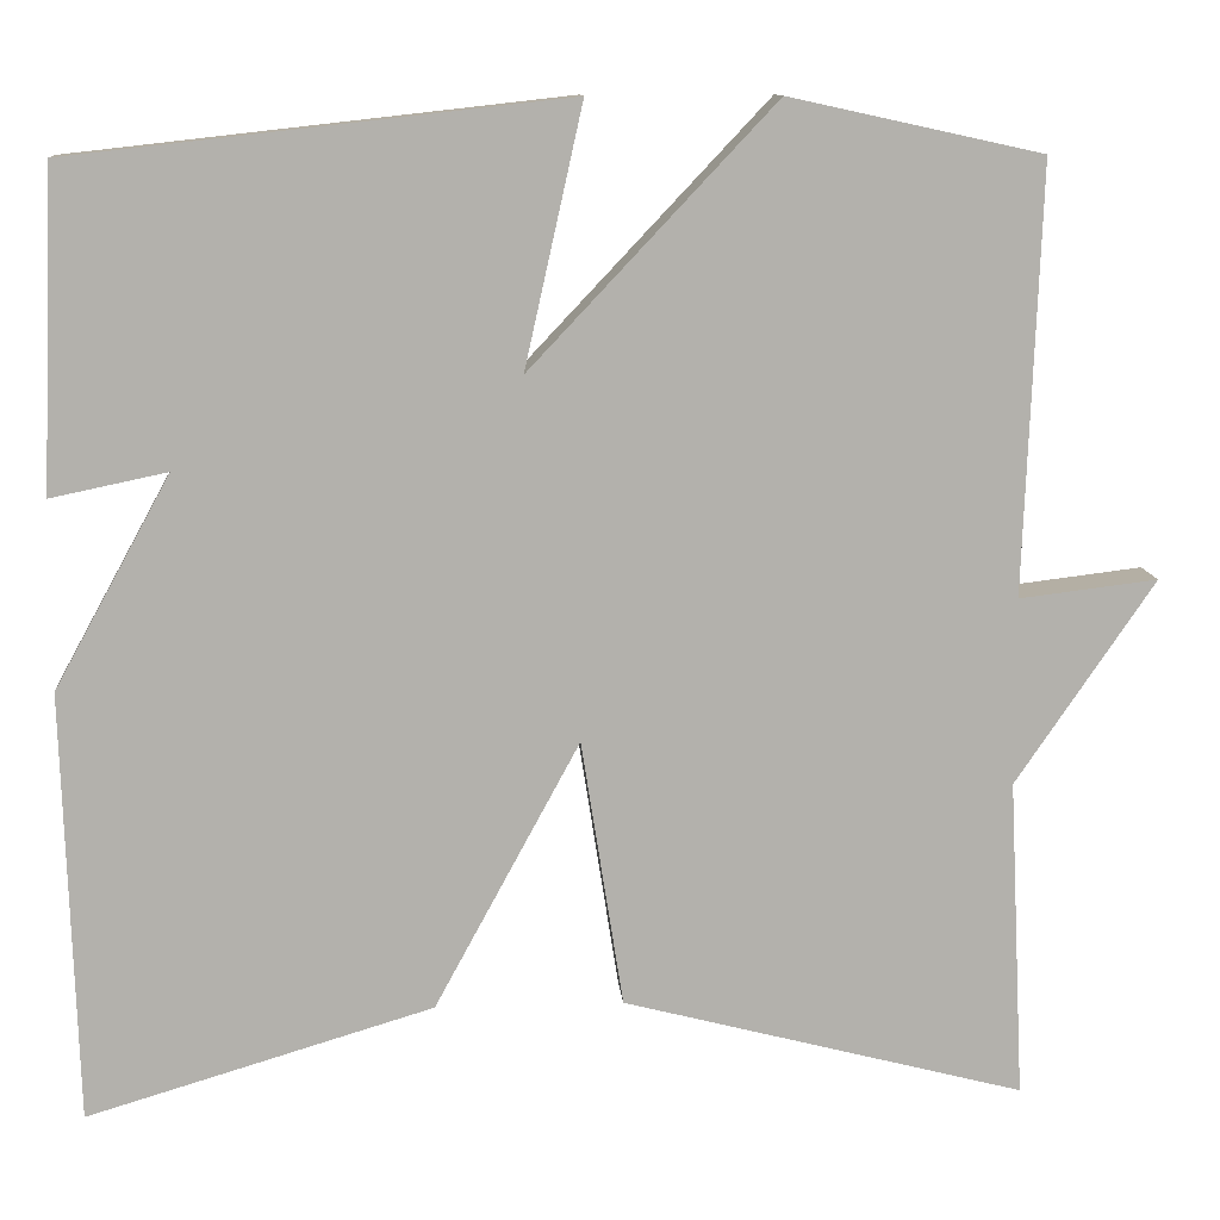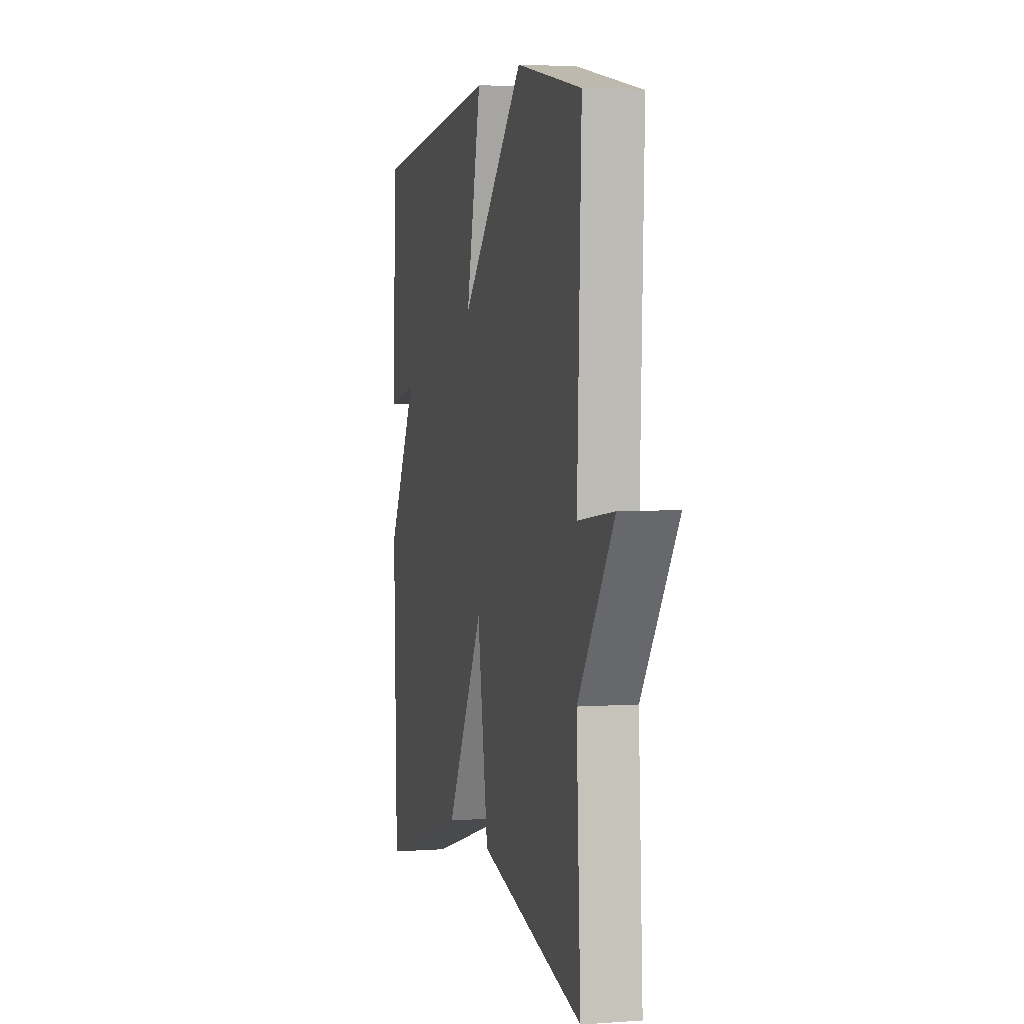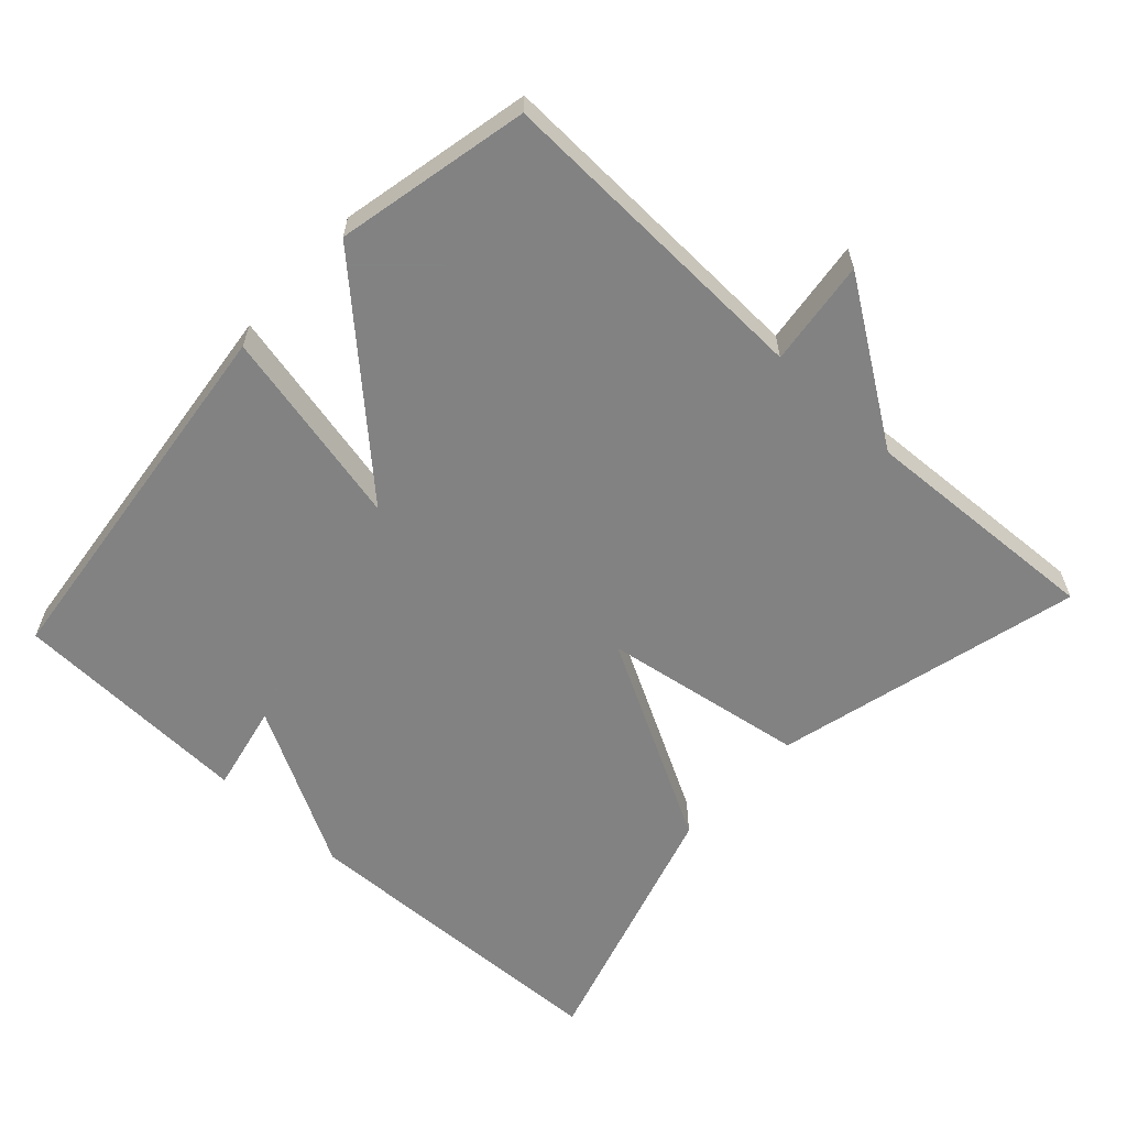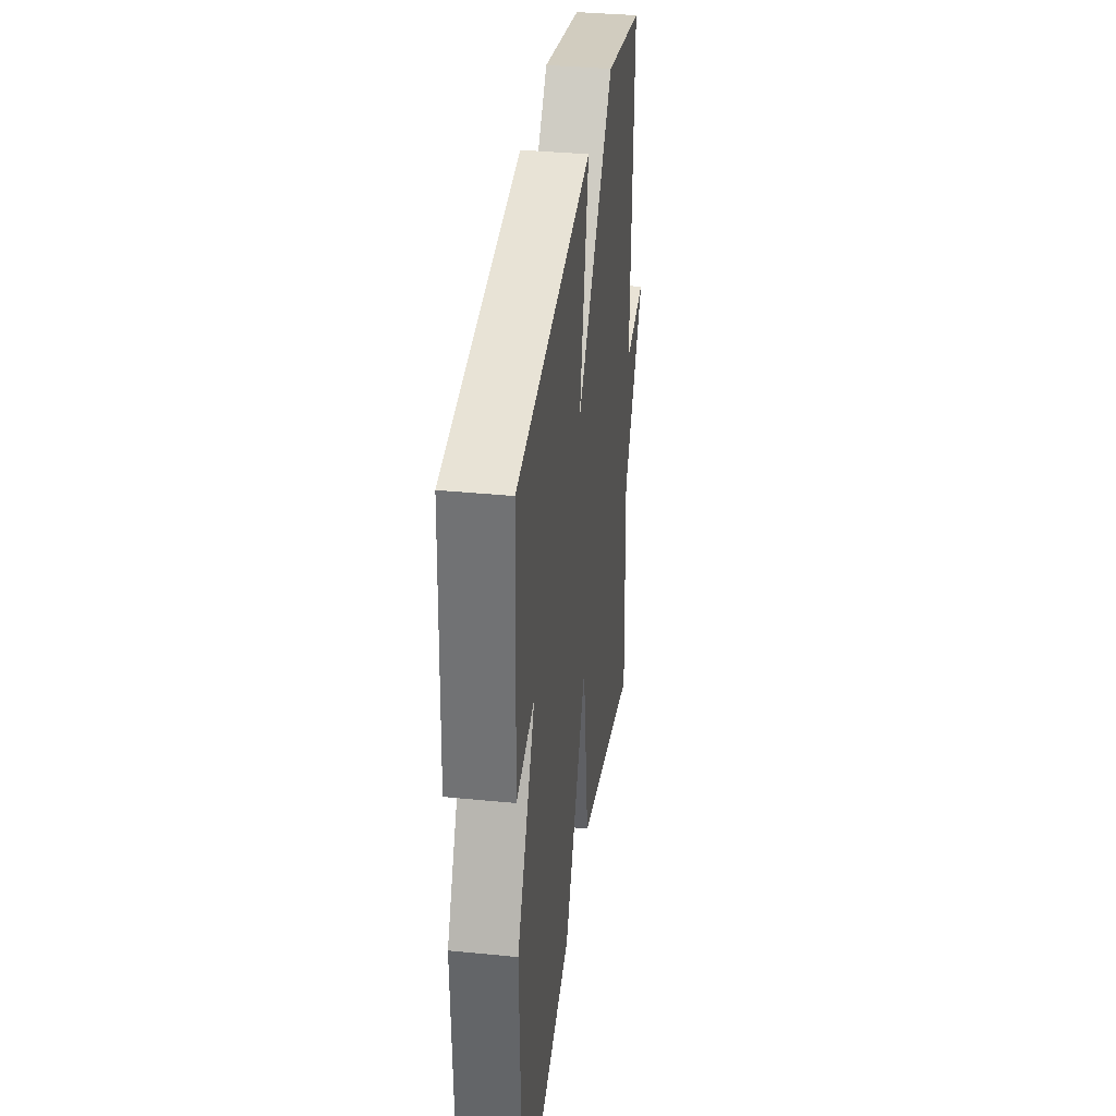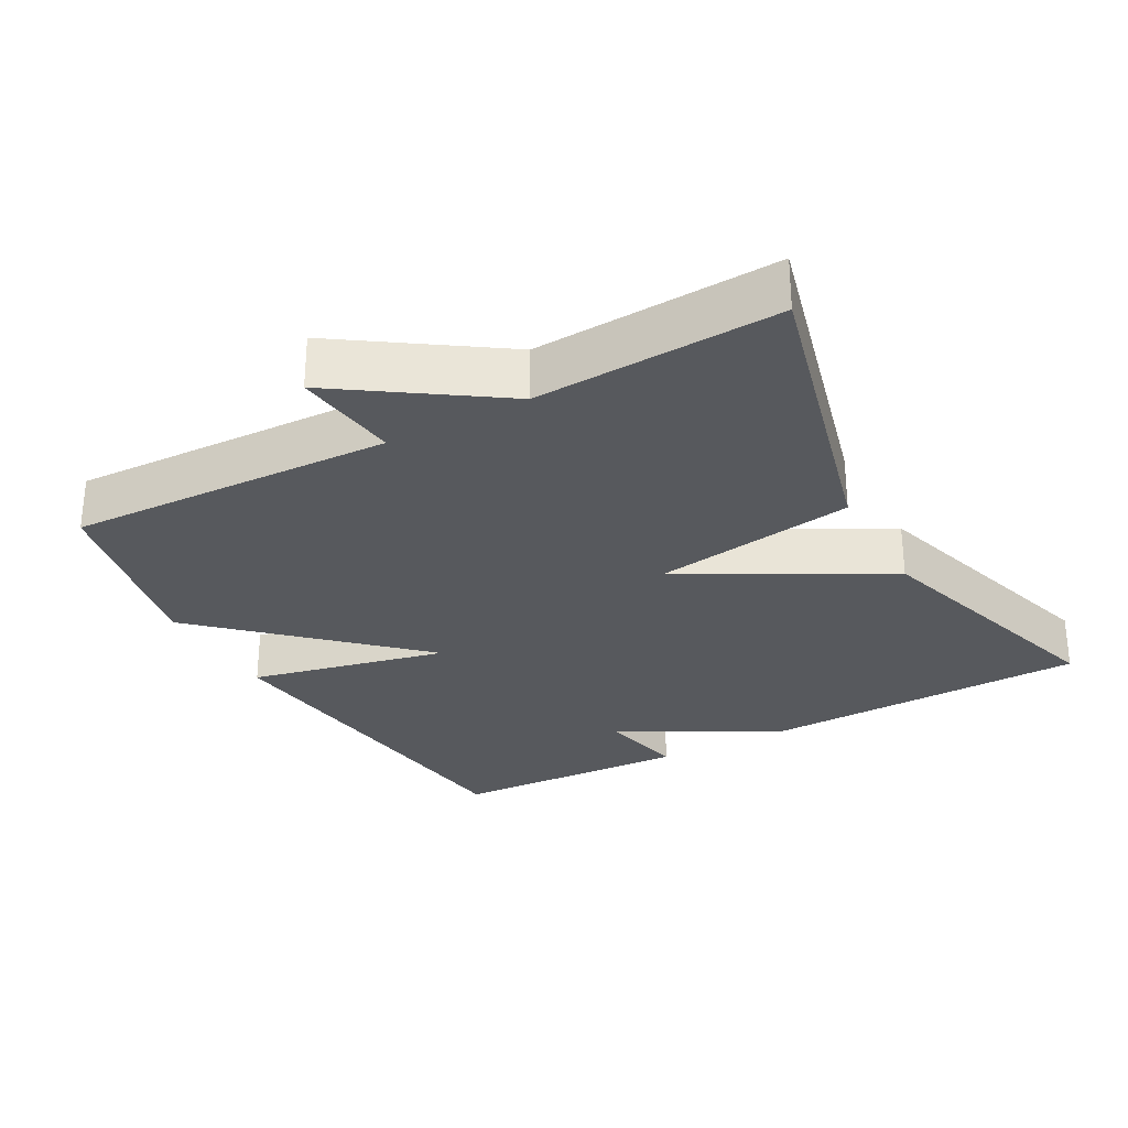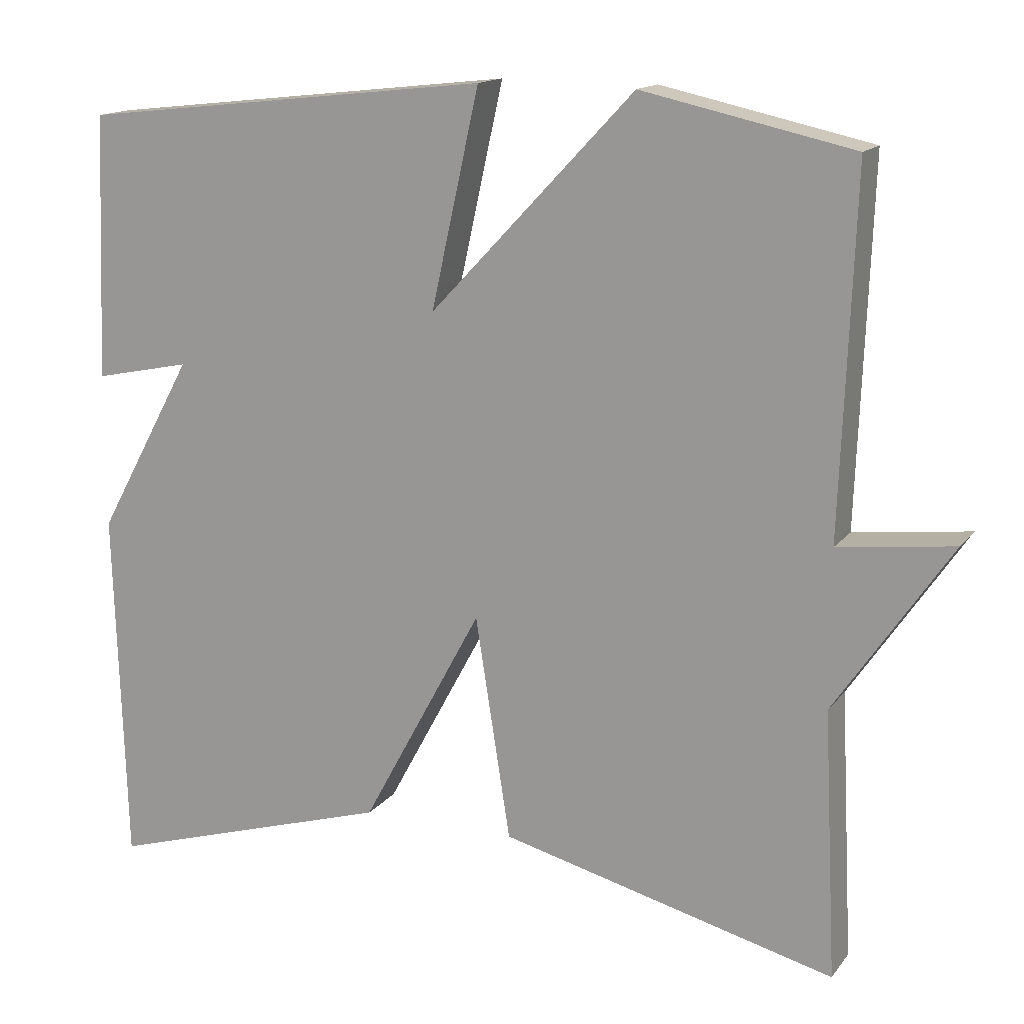
<metadata>
{"format":"obj","ext":"obj","renderer":"f3d","projection":"perspective","resolution":1024,"background":"white","views":[{"elev":11.4,"azim":-4.5,"up":"+Z"},{"elev":3.0,"azim":75.9,"up":"+Z"},{"elev":-60.9,"azim":47.5,"up":"+Y"},{"elev":35.9,"azim":-82.6,"up":"+Z"},{"elev":-29.0,"azim":118.8,"up":"+Y"},{"elev":15.0,"azim":24.0,"up":"+Z"}]}
</metadata>
<code>
v 0.5 0.07 -0.5
v 0.07 0.07 -0.389
v 0.025 0.07 -0.103
v -0.13 0.07 -0.389
v -0.5 0.07 -0.5
v -0.514 0.07 -0.04
v -0.39 0.07 0.186
v -0.514 0.07 0.16
v -0.5 0.07 0.5
v 0.03 0.07 0.559
v -0.032 0.07 0.281
v 0.23 0.07 0.559
v 0.5 0.07 0.5
v 0.483 0.07 0.042
v 0.631 0.07 0.06
v 0.483 0.07 -0.158
v 0.5 0 -0.5
v 0.07 0 -0.389
v 0.025 0 -0.103
v -0.13 0 -0.389
v -0.5 0 -0.5
v -0.514 0 -0.04
v -0.39 0 0.186
v -0.514 0 0.16
v -0.5 0 0.5
v 0.03 0 0.559
v -0.032 0 0.281
v 0.23 0 0.559
v 0.5 0 0.5
v 0.483 0 0.042
v 0.631 0 0.06
v 0.483 0 -0.158
f 14 15 16
f 11 12 13 14
f 11 14 16
f 9 10 11
f 8 9 11
f 7 8 11
f 6 7 11
f 5 6 11
f 4 5 11
f 3 4 11
f 3 11 16
f 2 3 16
f 1 2 16
f 32 31 30
f 30 29 28 27
f 32 30 27
f 27 26 25
f 27 25 24
f 27 24 23
f 27 23 22
f 27 22 21
f 27 21 20
f 27 20 19
f 32 27 19
f 32 19 18
f 32 18 17
f 1 17 18 2
f 2 18 19 3
f 3 19 20 4
f 4 20 21 5
f 5 21 22 6
f 6 22 23 7
f 7 23 24 8
f 8 24 25 9
f 9 25 26 10
f 10 26 27 11
f 11 27 28 12
f 12 28 29 13
f 13 29 30 14
f 14 30 31 15
f 15 31 32 16
f 16 32 17 1

</code>
